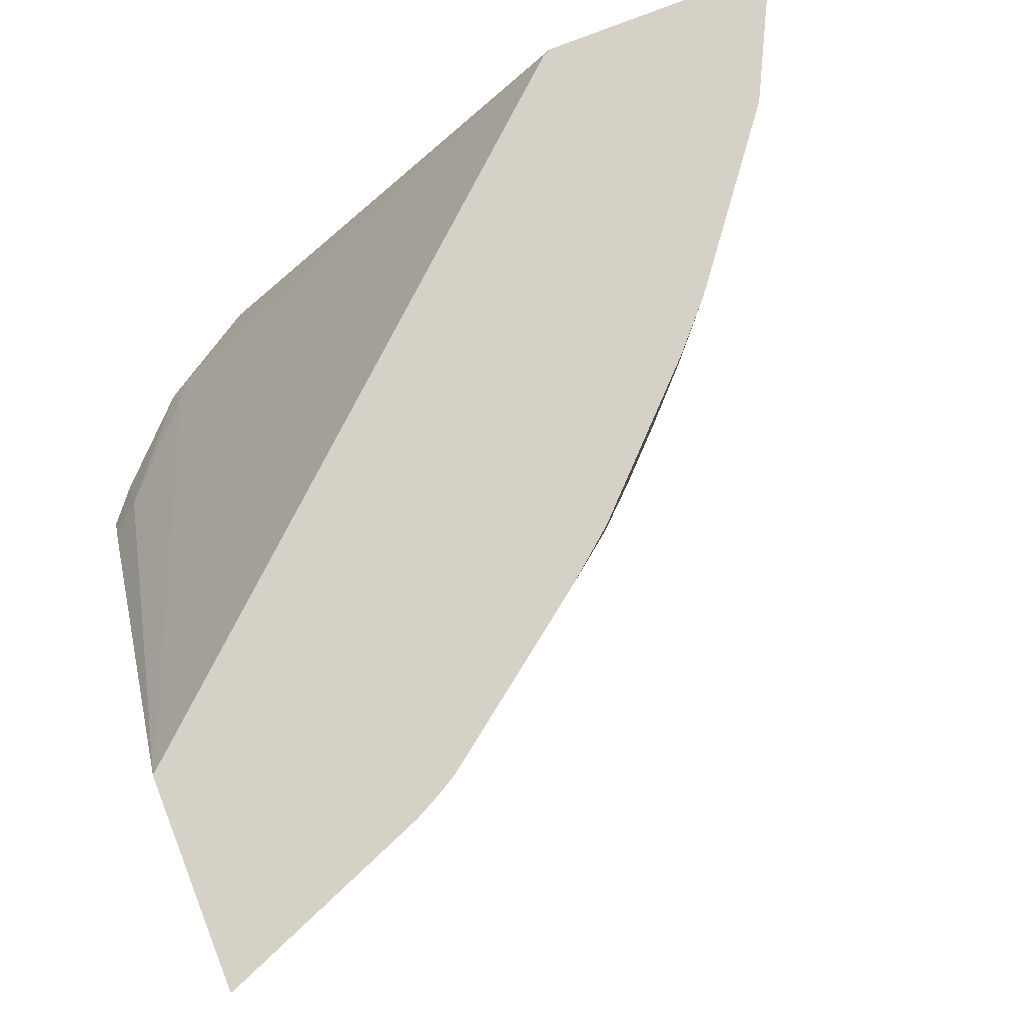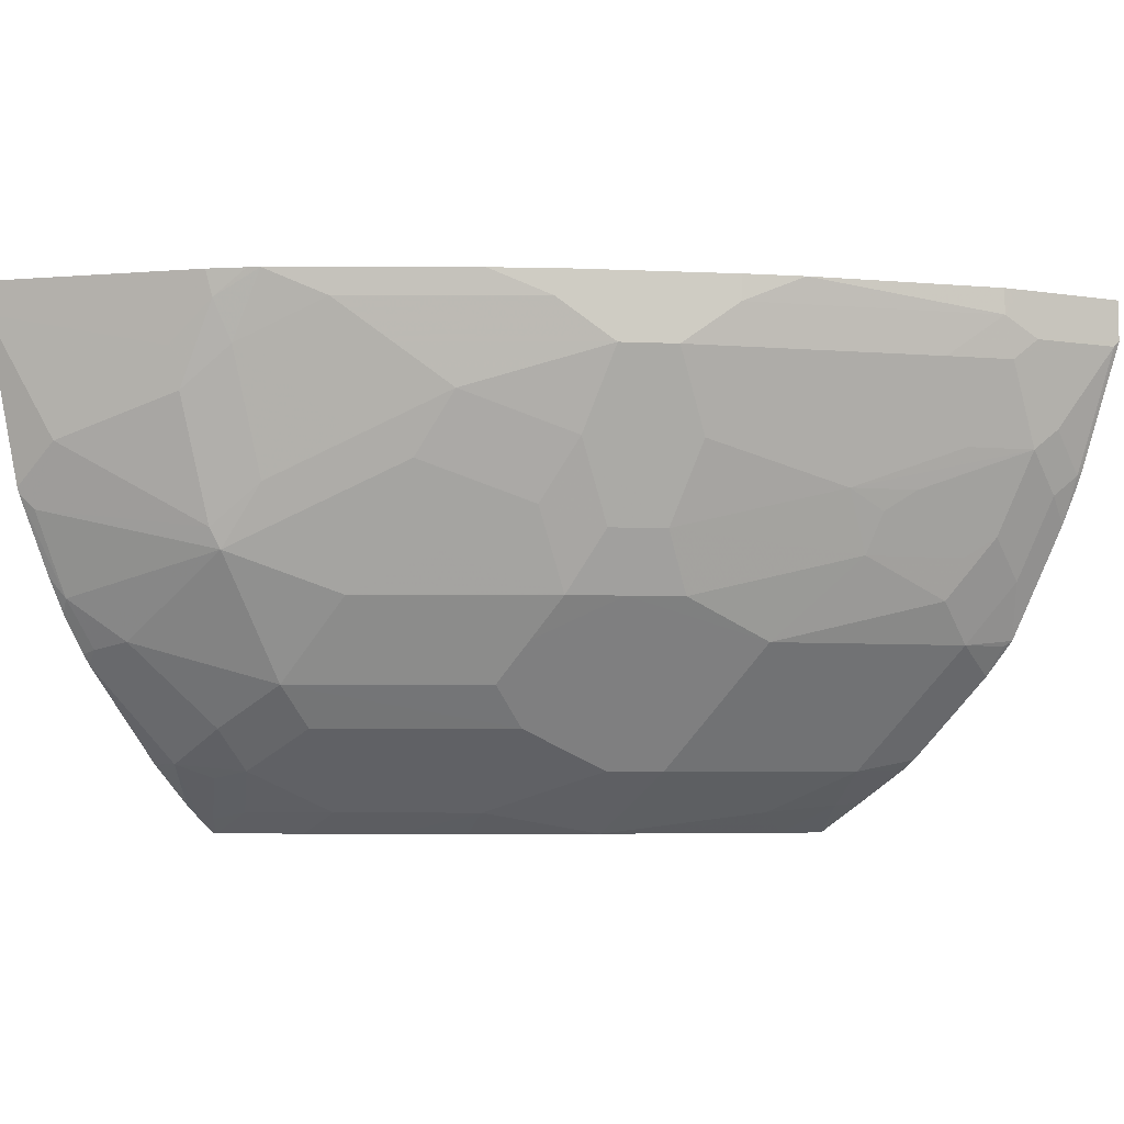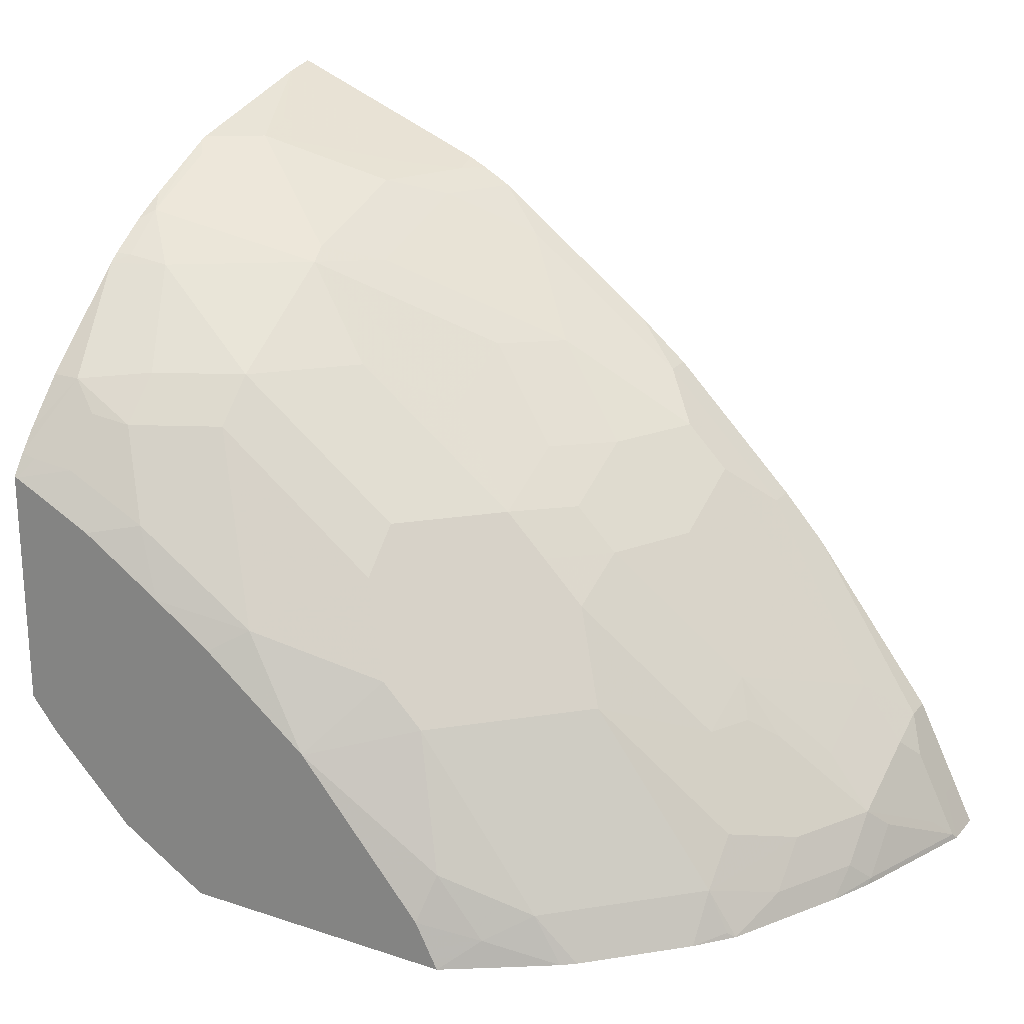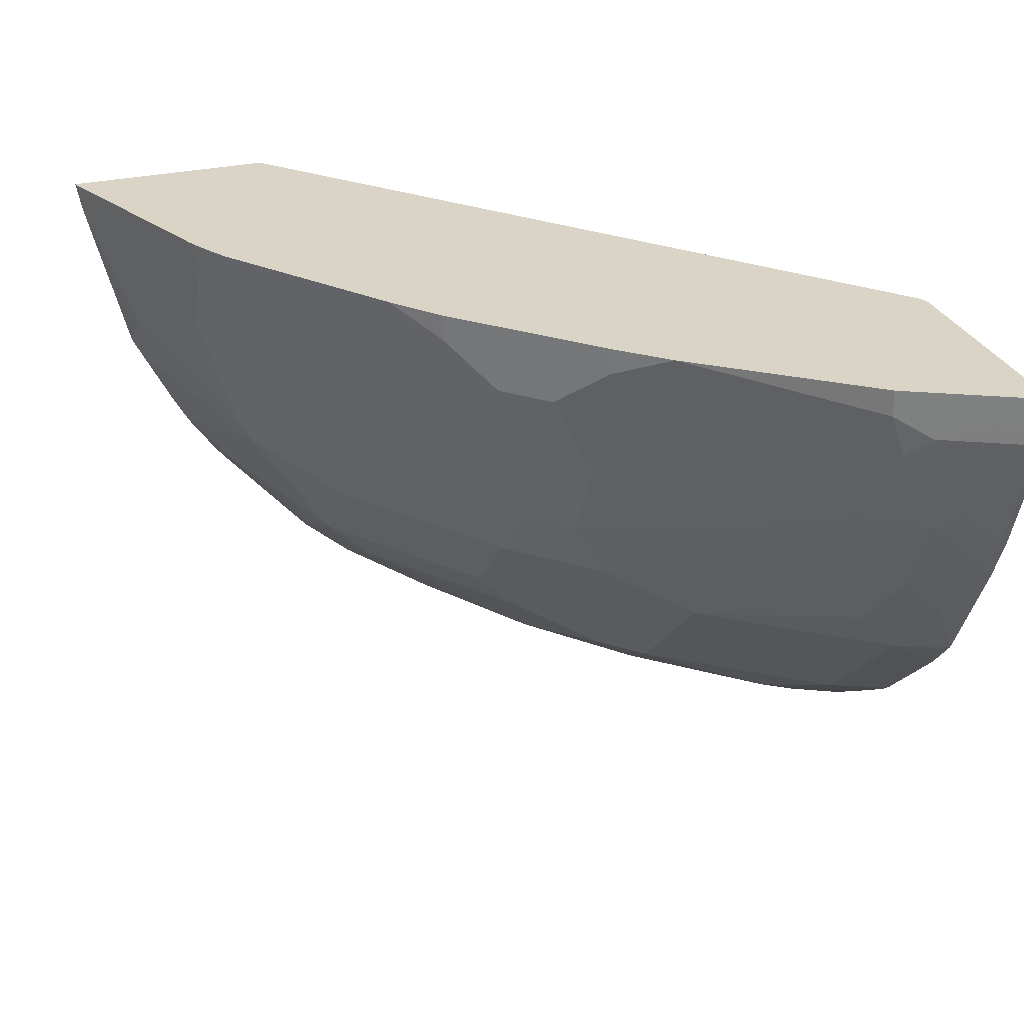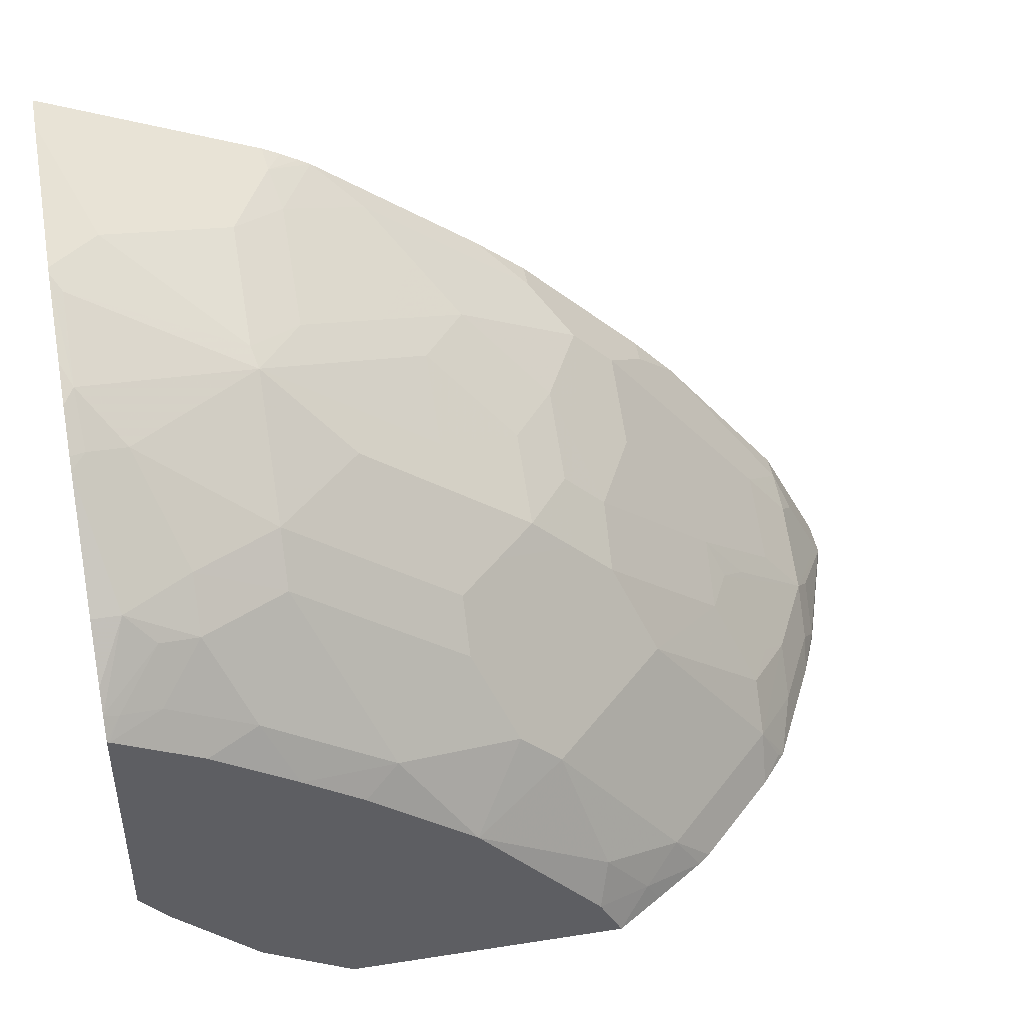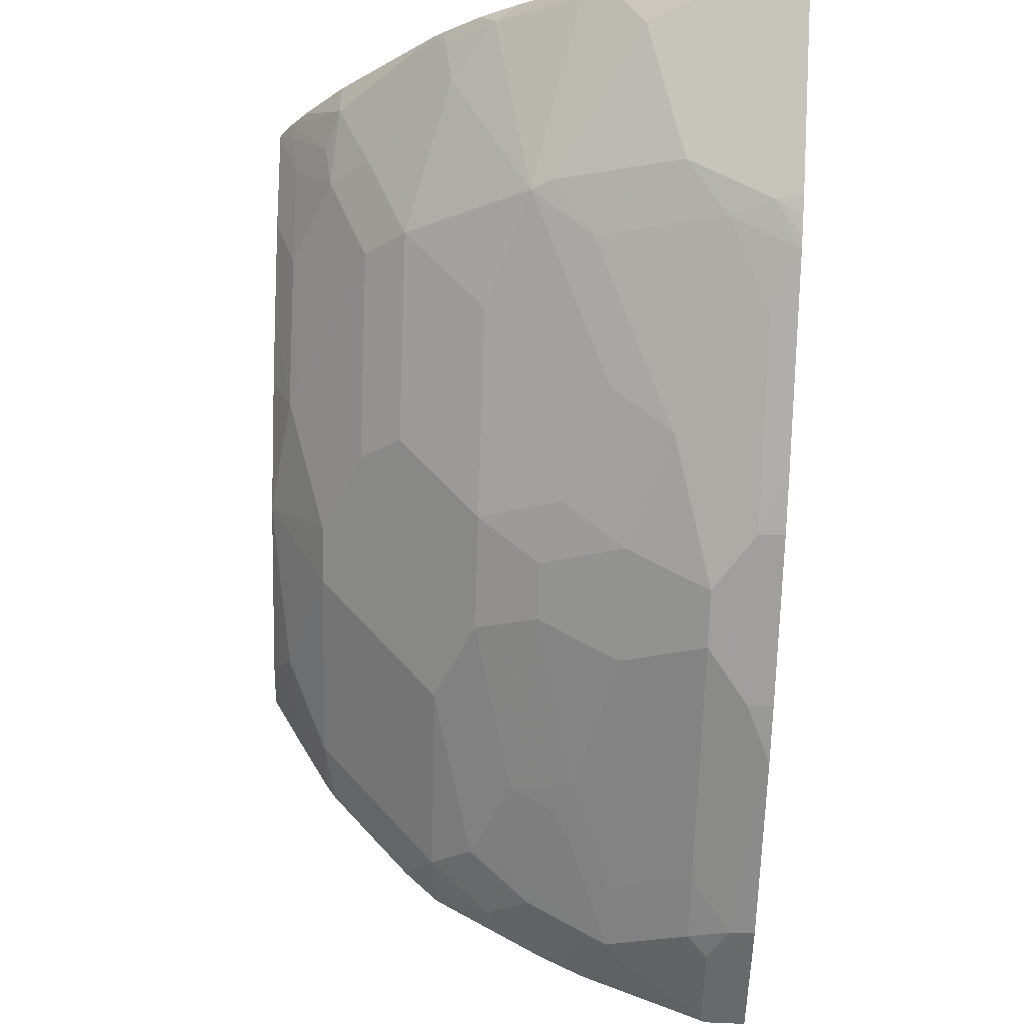
<metadata>
{"format":"obj","ext":"obj","renderer":"f3d","projection":"perspective","resolution":1024,"background":"white","views":[{"elev":78.9,"azim":-21.3,"up":"+Y"},{"elev":-5.0,"azim":36.6,"up":"+Y"},{"elev":22.2,"azim":29.8,"up":"+Z"},{"elev":28.9,"azim":70.8,"up":"+Y"},{"elev":45.6,"azim":-10.2,"up":"+Z"},{"elev":63.5,"azim":92.4,"up":"+Z"}]}
</metadata>
<code>
v 0.7876 -0.1578 0.327
v 0.7785 -0.1578 0.3453
v 0.7876 -0.1764 0.327
v 0.6831 -0.1578 0.327
v 0.7785 -0.1695 0.3453
v 0.7699 -0.1578 0.3626
v 0.7675 -0.1789 0.3673
v 0.7863 -0.1789 0.3296
v 0.7675 -0.2354 0.3296
v 0.7688 -0.2329 0.327
v 0.6796 -0.1578 0.3288
v 0.5126 -0.3618 0.327
v 0.7636 -0.1578 0.3751
v 0.7596 -0.1695 0.383
v 0.7604 -0.1884 0.3767
v 0.7792 -0.1884 0.339
v 0.7675 -0.2166 0.3485
v 0.7604 -0.2449 0.339
v 0.7587 -0.2569 0.327
v 0.7669 -0.238 0.327
v 0.4756 -0.3673 0.3485
v 0.4685 -0.3625 0.3579
v 0.4142 -0.1578 0.5635
v 0.508 -0.371 0.327
v 0.4646 -0.3767 0.3516
v 0.7596 -0.1578 0.383
v 0.7034 -0.1578 0.456
v 0.6843 -0.1695 0.4771
v 0.7408 -0.1884 0.4018
v 0.7604 -0.226 0.3579
v 0.7416 -0.2825 0.339
v 0.7519 -0.2705 0.327
v 0.4285 -0.3484 0.405
v 0.4142 -0.3579 0.4144
v 0.4142 -0.1578 0.6577
v 0.5051 -0.3767 0.327
v 0.4647 -0.396 0.3514
v 0.4642 -0.396 0.3518
v 0.4454 -0.396 0.3707
v 0.4269 -0.3767 0.3893
v 0.6843 -0.1578 0.4771
v 0.6278 -0.1695 0.5336
v 0.6466 -0.1884 0.5148
v 0.6655 -0.1884 0.4959
v 0.7031 -0.2072 0.4395
v 0.7031 -0.2449 0.4207
v 0.7408 -0.226 0.383
v 0.7416 -0.2637 0.3579
v 0.7227 -0.2449 0.3956
v 0.711 -0.2543 0.405
v 0.7016 -0.2731 0.405
v 0.7298 -0.2731 0.3673
v 0.7399 -0.2945 0.327
v 0.7204 -0.3108 0.3485
v 0.733 -0.3082 0.327
v 0.4142 -0.3714 0.4064
v 0.4142 -0.1718 0.655
v 0.4153 -0.1578 0.6574
v 0.5051 -0.396 0.327
v 0.4265 -0.396 0.3895
v 0.4142 -0.3767 0.405
v 0.6278 -0.1578 0.5336
v 0.6057 -0.1578 0.5519
v 0.5525 -0.1695 0.5901
v 0.6655 -0.226 0.4771
v 0.5713 -0.1884 0.5713
v 0.5902 -0.2072 0.5525
v 0.6278 -0.226 0.5148
v 0.6466 -0.2637 0.4771
v 0.7204 -0.2919 0.3673
v 0.6451 -0.2919 0.4614
v 0.6639 -0.3108 0.4238
v 0.7016 -0.3296 0.3485
v 0.7197 -0.3242 0.327
v 0.7298 -0.3108 0.3296
v 0.6262 -0.3484 0.4238
v 0.4142 -0.2449 0.6366
v 0.4356 -0.226 0.6356
v 0.4332 -0.2072 0.6404
v 0.4897 -0.1884 0.6215
v 0.5094 -0.1578 0.6197
v 0.6317 -0.396 0.327
v 0.4142 -0.396 0.4049
v 0.5304 -0.1578 0.6084
v 0.5148 -0.1884 0.609
v 0.5525 -0.226 0.5713
v 0.5698 -0.2354 0.5556
v 0.6074 -0.2543 0.5179
v 0.6278 -0.2637 0.4959
v 0.6262 -0.2919 0.4803
v 0.5698 -0.3484 0.4803
v 0.6639 -0.3673 0.3485
v 0.682 -0.3618 0.327
v 0.5886 -0.3673 0.4426
v 0.6074 -0.3673 0.4238
v 0.4142 -0.2474 0.6356
v 0.4191 -0.2543 0.6309
v 0.4921 -0.2637 0.598
v 0.4921 -0.2072 0.6168
v 0.5109 -0.1695 0.6168
v 0.5173 -0.1578 0.6158
v 0.6531 -0.382 0.327
v 0.6466 -0.383 0.339
v 0.6213 -0.396 0.3474
v 0.4142 -0.396 0.5137
v 0.5254 -0.1578 0.6113
v 0.5148 -0.2449 0.5901
v 0.4944 -0.2731 0.5933
v 0.5698 -0.2731 0.5368
v 0.6074 -0.2919 0.4991
v 0.5886 -0.3108 0.4991
v 0.5698 -0.3296 0.4991
v 0.4944 -0.3296 0.5556
v 0.4944 -0.3484 0.5368
v 0.5321 -0.3861 0.4614
v 0.6763 -0.3664 0.327
v 0.6262 -0.3861 0.3673
v 0.5645 -0.396 0.4141
v 0.5648 -0.396 0.4138
v 0.4142 -0.2825 0.6178
v 0.4191 -0.2919 0.6121
v 0.4142 -0.3897 0.5228
v 0.4153 -0.396 0.5133
v 0.4207 -0.3892 0.5211
v 0.4379 -0.3108 0.5933
v 0.5133 -0.3108 0.5556
v 0.5321 -0.2919 0.5556
v 0.4567 -0.3484 0.5556
v 0.4567 -0.3673 0.5368
v 0.4756 -0.3861 0.4991
v 0.49 -0.396 0.4703
v 0.5167 -0.396 0.452
v 0.4142 -0.2984 0.6089
v 0.4207 -0.3139 0.5964
v 0.4395 -0.3704 0.5399
v 0.4269 -0.3641 0.5525
v 0.4142 -0.3825 0.5319
v 0.453 -0.396 0.4945
v 0.4379 -0.3861 0.5179
v 0.4142 -0.3203 0.5932
v 0.4395 -0.3516 0.5587
v 0.4142 -0.3157 0.5969
v 0.4142 -0.3641 0.5525
f 78 97 98
f 77 97 78
f 77 96 97
f 76 95 92
f 76 94 95
f 76 91 94
f 73 92 93
f 72 91 76
f 72 90 91
f 69 90 71
f 69 89 90
f 68 89 69
f 78 98 99
f 73 76 92
f 71 90 72
f 86 108 87
f 78 80 79
f 87 109 88
f 68 88 89
f 86 107 108
f 85 98 107
f 85 99 98
f 85 100 99
f 78 99 80
f 85 107 86
f 84 106 100
f 82 103 104
f 82 102 103
f 81 100 101
f 80 100 81
f 80 99 100
f 84 100 85
f 68 87 88
f 54 74 75
f 67 86 87
f 51 72 70
f 51 71 72
f 51 69 71
f 51 70 52
f 48 70 54
f 48 52 70
f 54 73 93
f 46 69 51
f 46 50 49
f 46 51 50
f 44 46 45
f 44 65 46
f 43 68 65
f 87 108 109
f 46 65 69
f 67 87 68
f 54 93 74
f 54 70 72
f 66 86 67
f 65 68 69
f 64 86 66
f 64 85 86
f 64 84 85
f 60 83 61
f 54 75 55
f 57 81 58
f 57 79 80
f 57 78 79
f 57 77 78
f 55 75 74
f 54 76 73
f 54 72 76
f 57 80 81
f 88 110 89
f 114 128 129
f 89 110 90
f 123 138 130
f 122 136 137
f 122 135 136
f 122 124 135
f 121 133 134
f 121 134 125
f 123 130 139
f 120 133 121
f 115 131 132
f 115 130 131
f 114 130 115
f 114 129 130
f 113 128 114
f 113 125 128
f 115 132 118
f 111 113 112
f 123 139 124
f 124 129 135
f 43 67 68
f 136 141 140
f 136 143 137
f 136 140 143
f 134 142 140
f 133 142 134
f 124 139 129
f 130 138 131
f 129 136 135
f 128 136 129
f 128 141 136
f 128 140 141
f 125 140 128
f 125 134 140
f 129 139 130
f 88 109 110
f 111 126 113
f 110 127 111
f 95 118 119
f 94 118 95
f 94 115 118
f 92 117 103
f 92 95 117
f 92 116 93
f 95 119 117
f 92 103 116
f 91 114 115
f 91 113 114
f 91 112 113
f 91 111 112
f 90 111 91
f 90 110 111
f 91 115 94
f 111 127 126
f 96 120 121
f 97 121 108
f 109 127 110
f 108 127 109
f 108 126 127
f 108 113 126
f 108 125 113
f 108 121 125
f 96 121 97
f 105 124 122
f 104 117 119
f 103 117 104
f 102 116 103
f 100 106 101
f 98 108 107
f 97 108 98
f 105 123 124
f 43 66 67
f 1 35 58
f 42 66 43
f 3 8 9
f 3 9 10
f 4 12 11
f 5 6 7
f 6 13 7
f 7 13 14
f 43 65 44
f 7 15 16
f 7 16 8
f 8 16 30
f 8 30 17
f 8 17 9
f 9 17 30
f 9 30 18
f 9 18 19
f 9 19 20
f 9 20 10
f 18 30 48
f 15 30 16
f 15 47 30
f 15 29 47
f 14 29 15
f 14 28 29
f 3 7 8
f 14 27 28
f 13 26 14
f 12 25 21
f 12 24 25
f 11 22 23
f 11 21 22
f 11 12 21
f 14 26 27
f 3 5 7
f 2 6 5
f 1 6 2
f 1 82 59
f 1 102 82
f 1 116 102
f 1 93 116
f 1 74 93
f 1 55 74
f 1 59 36
f 1 53 55
f 1 19 32
f 1 20 19
f 1 10 20
f 1 3 10
f 1 5 3
f 1 2 5
f 1 32 53
f 18 48 31
f 1 36 24
f 1 12 4
f 1 13 6
f 1 26 13
f 1 27 26
f 1 41 27
f 1 62 41
f 1 63 62
f 1 24 12
f 1 84 63
f 1 101 106
f 1 81 101
f 1 58 81
f 1 23 35
f 1 11 23
f 1 4 11
f 1 106 84
f 18 31 32
f 7 14 15
f 21 25 22
f 30 50 51
f 30 51 52
f 30 52 48
f 31 53 32
f 31 48 54
f 31 54 55
f 31 55 53
f 33 40 34
f 34 40 56
f 35 57 58
f 36 59 37
f 37 59 82
f 37 82 104
f 37 104 119
f 37 119 118
f 37 118 132
f 37 132 131
f 42 64 66
f 42 84 64
f 42 63 84
f 42 62 63
f 40 61 56
f 40 60 61
f 30 49 50
f 39 60 40
f 37 60 39
f 37 83 60
f 37 105 83
f 37 123 105
f 37 138 123
f 37 131 138
f 18 32 19
f 30 46 49
f 37 39 38
f 29 44 45
f 23 133 120
f 23 142 133
f 23 140 142
f 23 143 140
f 23 137 143
f 23 122 137
f 23 120 96
f 23 105 122
f 23 61 83
f 23 34 56
f 23 33 34
f 22 33 23
f 22 25 33
f 30 47 46
f 23 83 105
f 23 96 77
f 23 56 61
f 23 57 35
f 29 46 47
f 23 77 57
f 29 45 46
f 28 44 29
f 28 42 43
f 28 62 42
f 28 41 62
f 28 43 44
f 25 40 33
f 25 39 40
f 24 36 25
f 25 38 39
f 25 37 38
f 27 41 28
f 25 36 37

</code>
